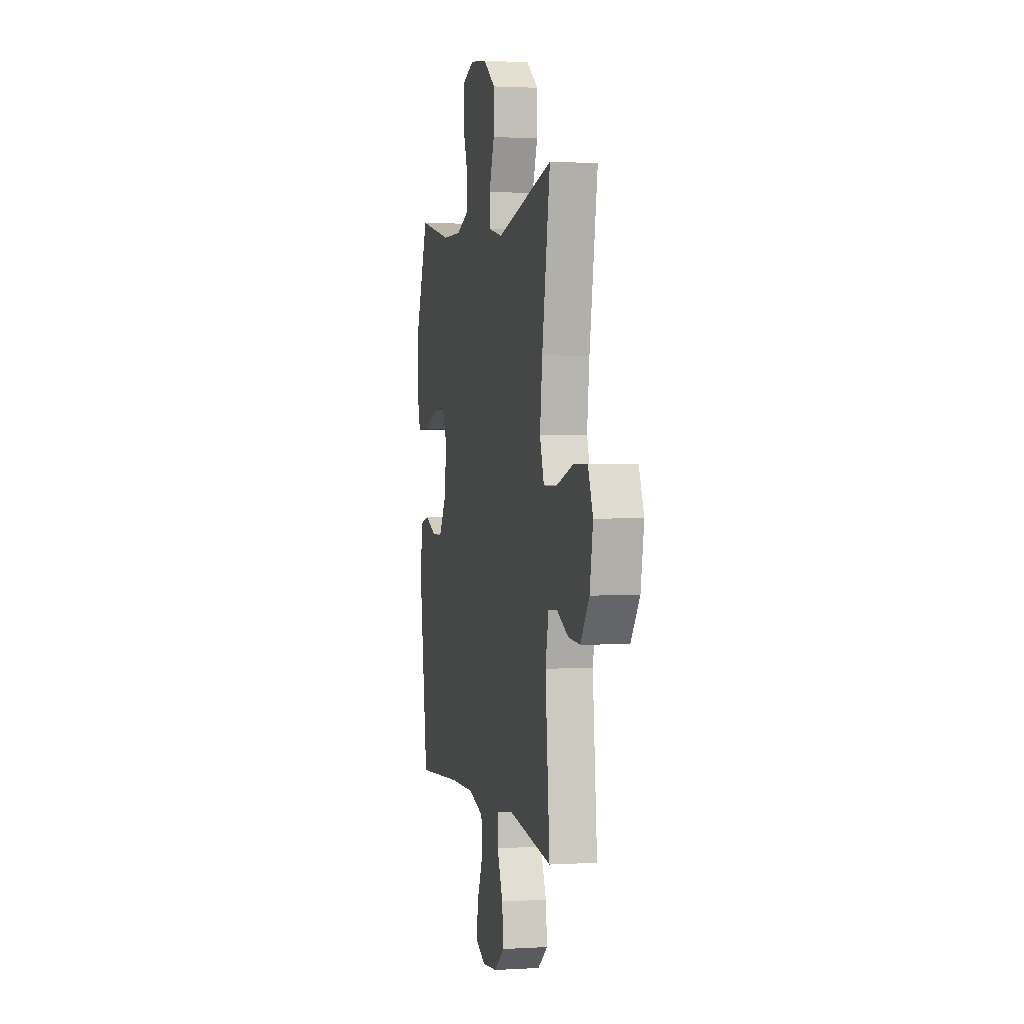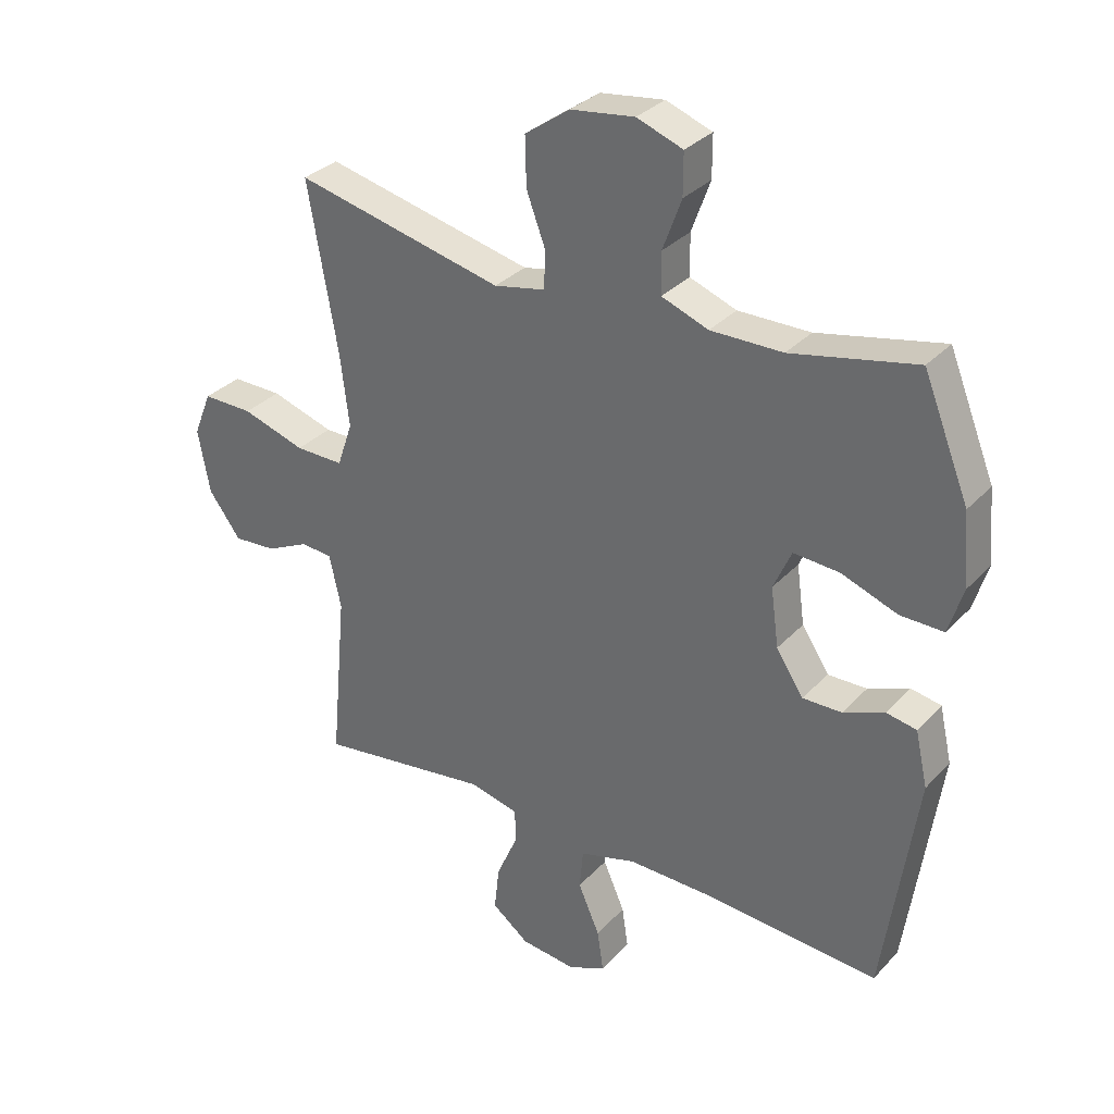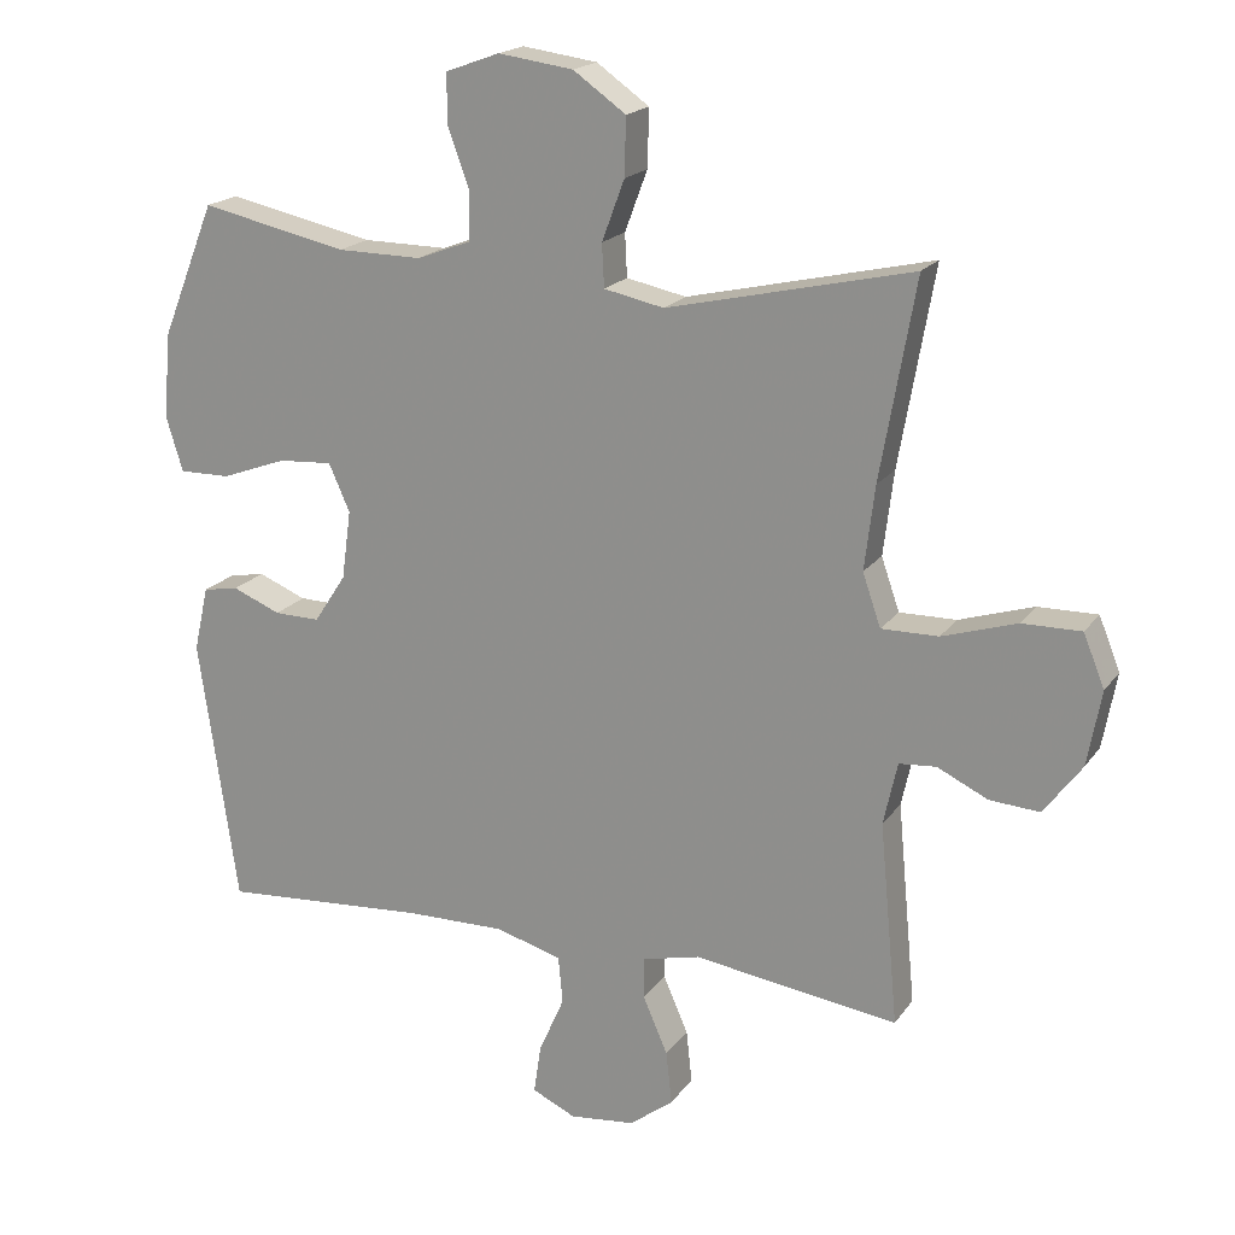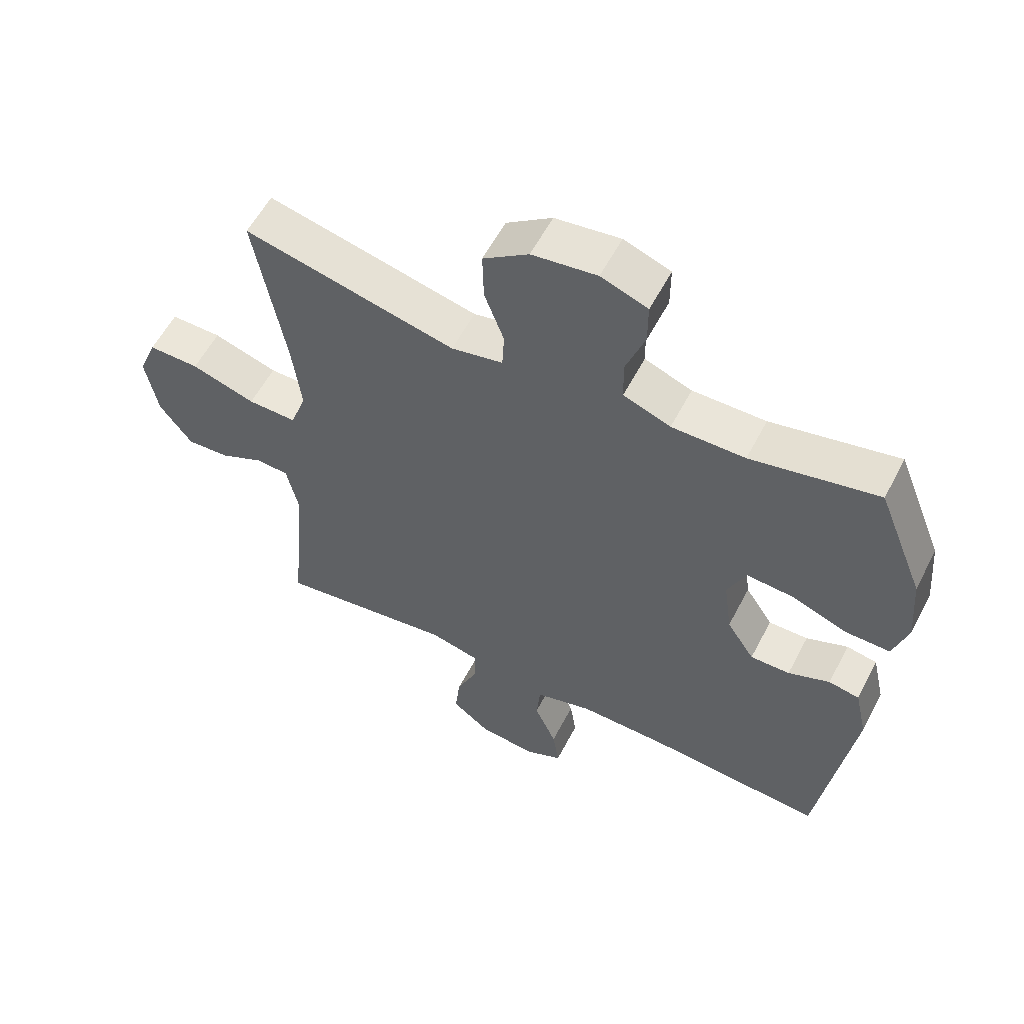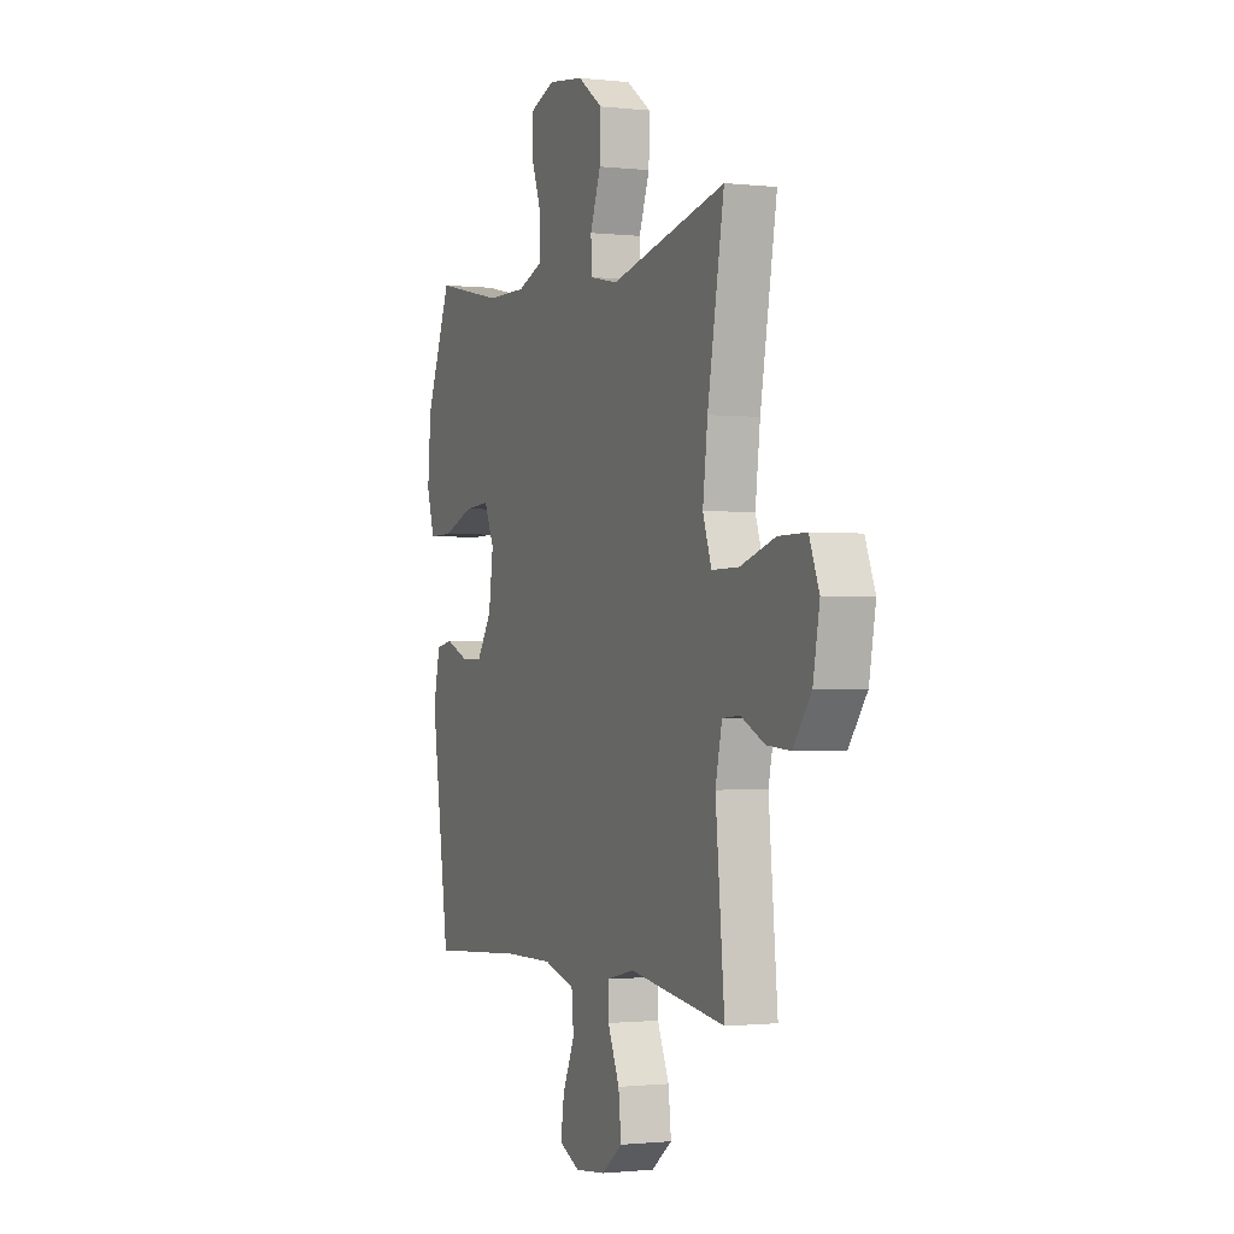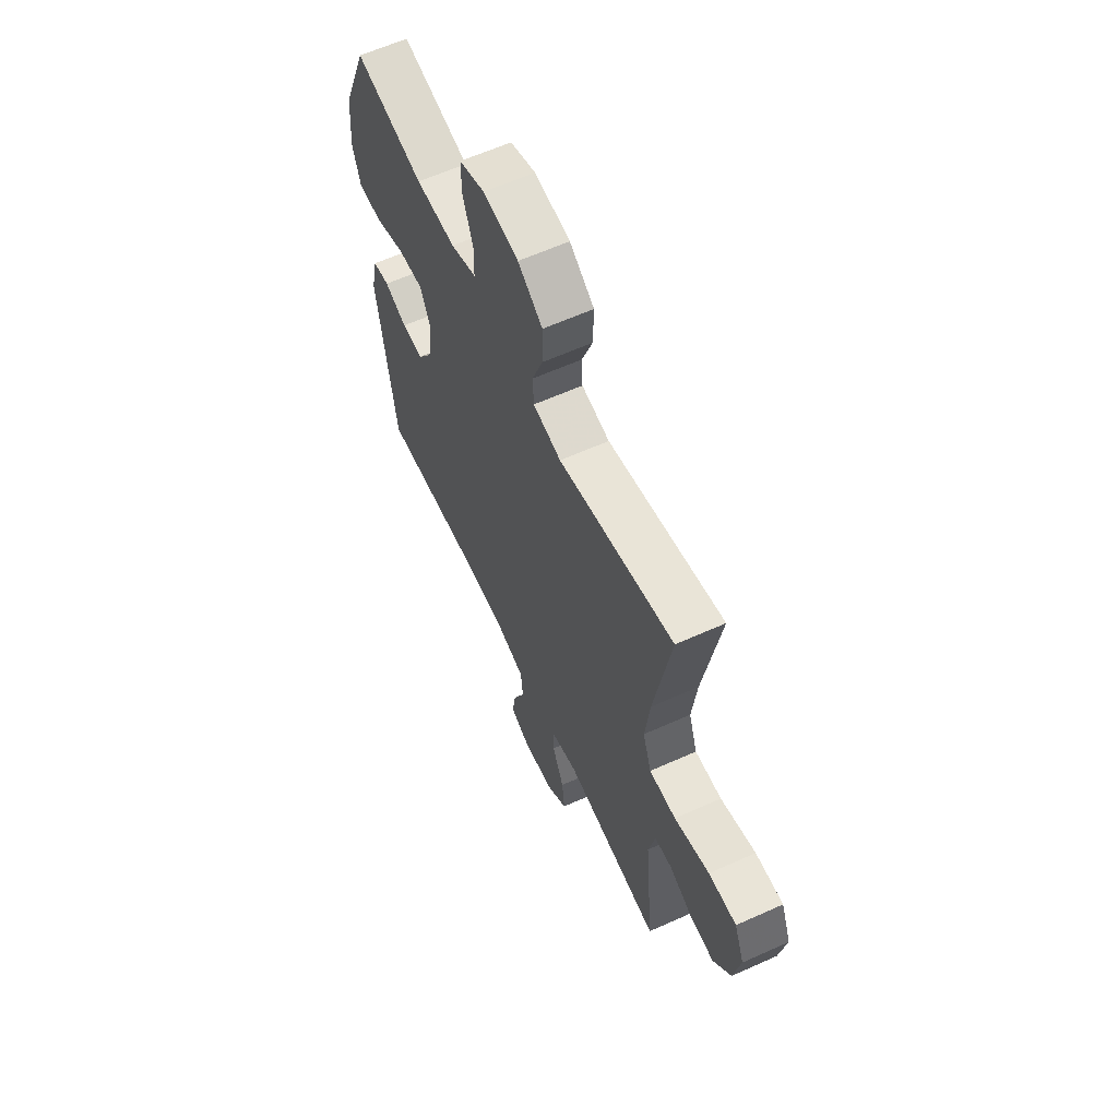
<metadata>
{"format":"obj","ext":"obj","renderer":"f3d","projection":"perspective","resolution":1024,"background":"white","views":[{"elev":1.8,"azim":-102.2,"up":"+Z"},{"elev":32.0,"azim":35.0,"up":"+Z"},{"elev":18.9,"azim":-155.4,"up":"+Z"},{"elev":57.6,"azim":27.4,"up":"+Z"},{"elev":-1.0,"azim":-112.6,"up":"+Z"},{"elev":61.7,"azim":-114.6,"up":"+Z"}]}
</metadata>
<code>
v -0.5 0.07 -0.5
v -0.474 0.07 -0.222
v -0.493 0.07 -0.136
v -0.544 0.07 -0.132
v -0.613 0.07 -0.165
v -0.682 0.07 -0.17
v -0.734 0.07 -0.1
v -0.753 0.07 0.003
v -0.724 0.07 0.075
v -0.643 0.07 0.074
v -0.541 0.07 0.042
v -0.463 0.07 0.041
v -0.438 0.07 0.113
v -0.452 0.07 0.228
v -0.5 0.07 0.5
v -0.164 0.07 0.423
v -0.082 0.07 0.44
v -0.079 0.07 0.499
v -0.11 0.07 0.582
v -0.112 0.07 0.661
v -0.04 0.07 0.712
v 0.063 0.07 0.726
v 0.137 0.07 0.699
v 0.137 0.07 0.632
v 0.107 0.07 0.55
v 0.108 0.07 0.484
v 0.183 0.07 0.456
v 0.299 0.07 0.457
v 0.5 0.07 0.5
v 0.574 0.07 0.316
v 0.584 0.07 0.199
v 0.561 0.07 0.124
v 0.491 0.07 0.125
v 0.401 0.07 0.158
v 0.327 0.07 0.163
v 0.298 0.07 0.098
v 0.311 0.07 0.003
v 0.355 0.07 -0.064
v 0.418 0.07 -0.063
v 0.484 0.07 -0.036
v 0.533 0.07 -0.045
v 0.553 0.07 -0.134
v 0.5 0.07 -0.5
v 0.219 0.07 -0.48
v 0.08 0.07 -0.478
v -0.011 0.07 -0.504
v -0.017 0.07 -0.569
v 0.018 0.07 -0.649
v 0.028 0.07 -0.716
v -0.032 0.07 -0.744
v -0.122 0.07 -0.734
v -0.182 0.07 -0.688
v -0.174 0.07 -0.615
v -0.14 0.07 -0.537
v -0.14 0.07 -0.48
v -0.219 0.07 -0.461
v -0.5 0 -0.5
v -0.474 0 -0.222
v -0.493 0 -0.136
v -0.544 0 -0.132
v -0.613 0 -0.165
v -0.682 0 -0.17
v -0.734 0 -0.1
v -0.753 0 0.003
v -0.724 0 0.075
v -0.643 0 0.074
v -0.541 0 0.042
v -0.463 0 0.041
v -0.438 0 0.113
v -0.452 0 0.228
v -0.5 0 0.5
v -0.164 0 0.423
v -0.082 0 0.44
v -0.079 0 0.499
v -0.11 0 0.582
v -0.112 0 0.661
v -0.04 0 0.712
v 0.063 0 0.726
v 0.137 0 0.699
v 0.137 0 0.632
v 0.107 0 0.55
v 0.108 0 0.484
v 0.183 0 0.456
v 0.299 0 0.457
v 0.5 0 0.5
v 0.574 0 0.316
v 0.584 0 0.199
v 0.561 0 0.124
v 0.491 0 0.125
v 0.401 0 0.158
v 0.327 0 0.163
v 0.298 0 0.098
v 0.311 0 0.003
v 0.355 0 -0.064
v 0.418 0 -0.063
v 0.484 0 -0.036
v 0.533 0 -0.045
v 0.553 0 -0.134
v 0.5 0 -0.5
v 0.219 0 -0.48
v 0.08 0 -0.478
v -0.011 0 -0.504
v -0.017 0 -0.569
v 0.018 0 -0.649
v 0.028 0 -0.716
v -0.032 0 -0.744
v -0.122 0 -0.734
v -0.182 0 -0.688
v -0.174 0 -0.615
v -0.14 0 -0.537
v -0.14 0 -0.48
v -0.219 0 -0.461
f 51 52 53 54
f 51 54 55
f 50 51 55
f 47 48 49 50
f 47 50 55
f 46 47 55
f 45 46 55 56
f 41 42 43 44
f 39 40 41 44
f 38 39 44 45
f 37 38 45 56
f 31 32 33 34
f 31 34 35
f 28 29 30 31
f 27 28 31 35
f 26 27 35 36
f 22 23 24 25
f 22 25 26
f 21 22 26
f 18 19 20 21
f 17 18 21 26
f 14 15 16
f 13 14 16 17
f 12 13 17 26
f 8 9 10 11
f 8 11 12
f 7 8 12
f 4 5 6 7
f 3 4 7 12
f 2 3 12 26
f 26 36 37 56
f 1 2 26 56
f 110 109 108 107
f 111 110 107
f 111 107 106
f 106 105 104 103
f 111 106 103
f 111 103 102
f 112 111 102 101
f 100 99 98 97
f 100 97 96 95
f 101 100 95 94
f 112 101 94 93
f 90 89 88 87
f 91 90 87
f 87 86 85 84
f 91 87 84 83
f 92 91 83 82
f 81 80 79 78
f 82 81 78
f 82 78 77
f 77 76 75 74
f 82 77 74 73
f 72 71 70
f 73 72 70 69
f 82 73 69 68
f 67 66 65 64
f 68 67 64
f 68 64 63
f 63 62 61 60
f 68 63 60 59
f 82 68 59 58
f 112 93 92 82
f 112 82 58 57
f 1 57 58 2
f 2 58 59 3
f 3 59 60 4
f 4 60 61 5
f 5 61 62 6
f 6 62 63 7
f 7 63 64 8
f 8 64 65 9
f 9 65 66 10
f 10 66 67 11
f 11 67 68 12
f 12 68 69 13
f 13 69 70 14
f 14 70 71 15
f 15 71 72 16
f 16 72 73 17
f 17 73 74 18
f 18 74 75 19
f 19 75 76 20
f 20 76 77 21
f 21 77 78 22
f 22 78 79 23
f 23 79 80 24
f 24 80 81 25
f 25 81 82 26
f 26 82 83 27
f 27 83 84 28
f 28 84 85 29
f 29 85 86 30
f 30 86 87 31
f 31 87 88 32
f 32 88 89 33
f 33 89 90 34
f 34 90 91 35
f 35 91 92 36
f 36 92 93 37
f 37 93 94 38
f 38 94 95 39
f 39 95 96 40
f 40 96 97 41
f 41 97 98 42
f 42 98 99 43
f 43 99 100 44
f 44 100 101 45
f 45 101 102 46
f 46 102 103 47
f 47 103 104 48
f 48 104 105 49
f 49 105 106 50
f 50 106 107 51
f 51 107 108 52
f 52 108 109 53
f 53 109 110 54
f 54 110 111 55
f 55 111 112 56
f 56 112 57 1

</code>
